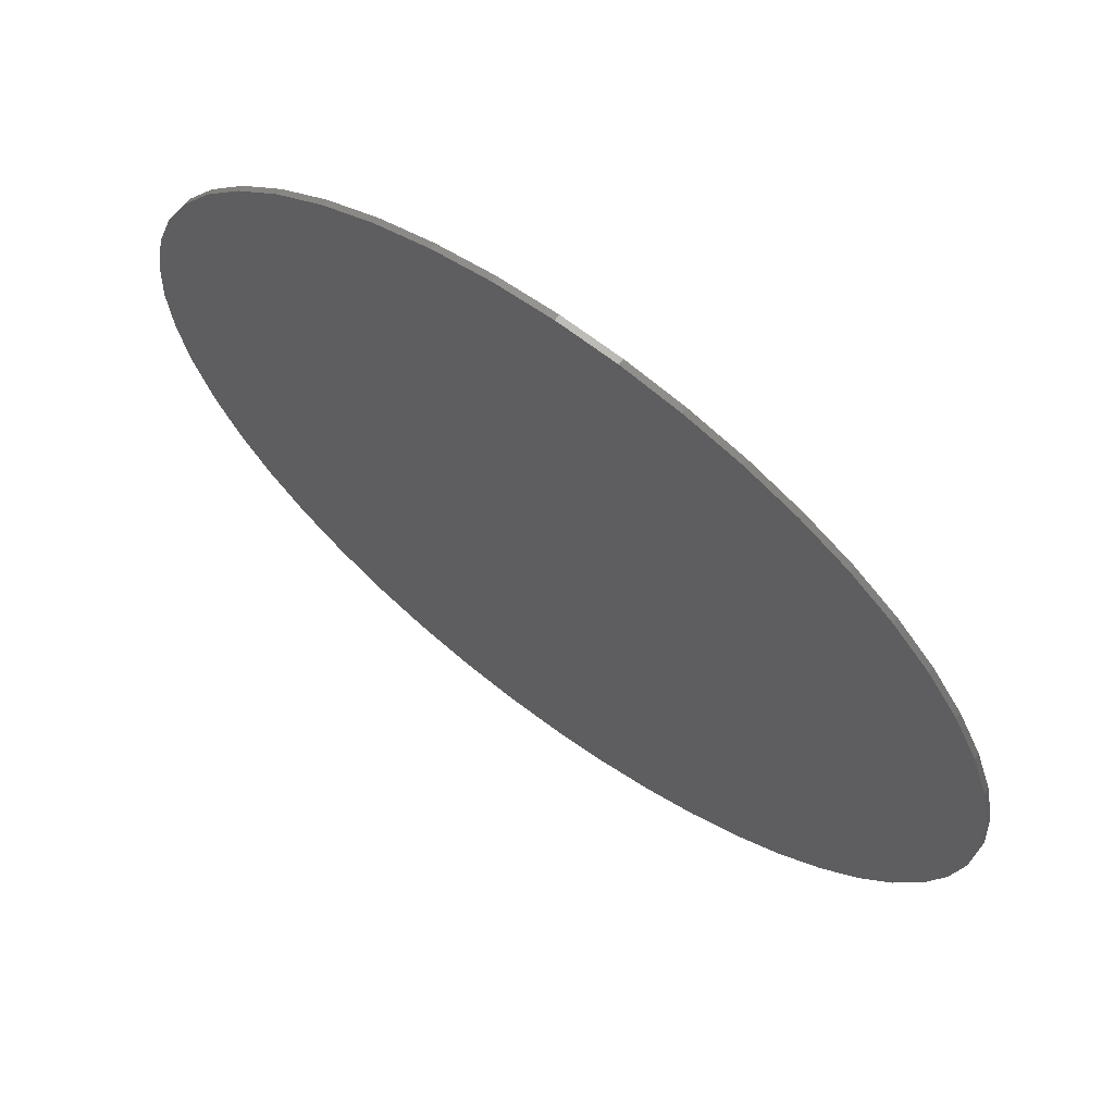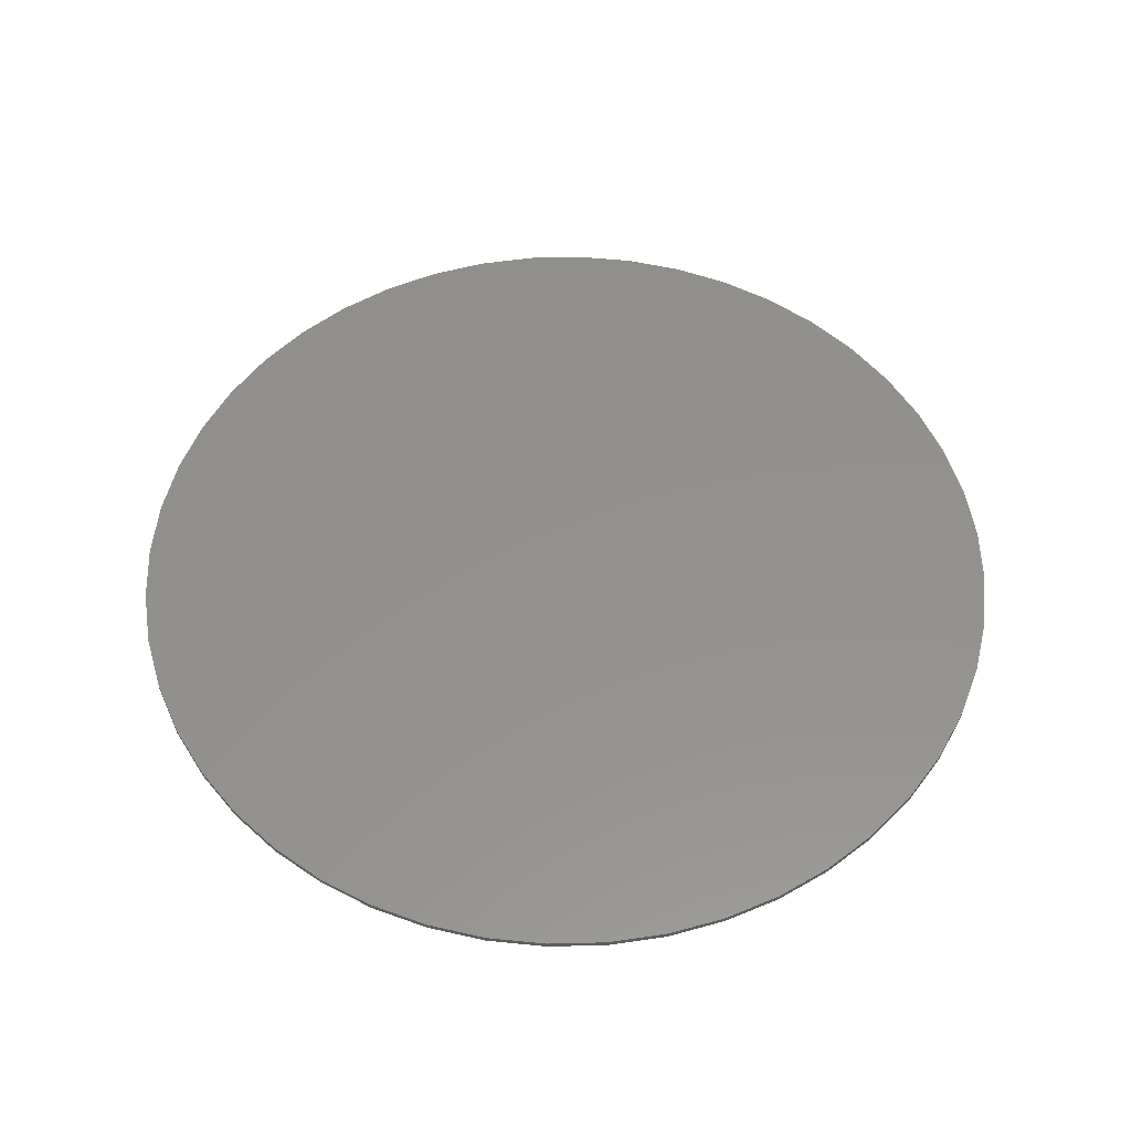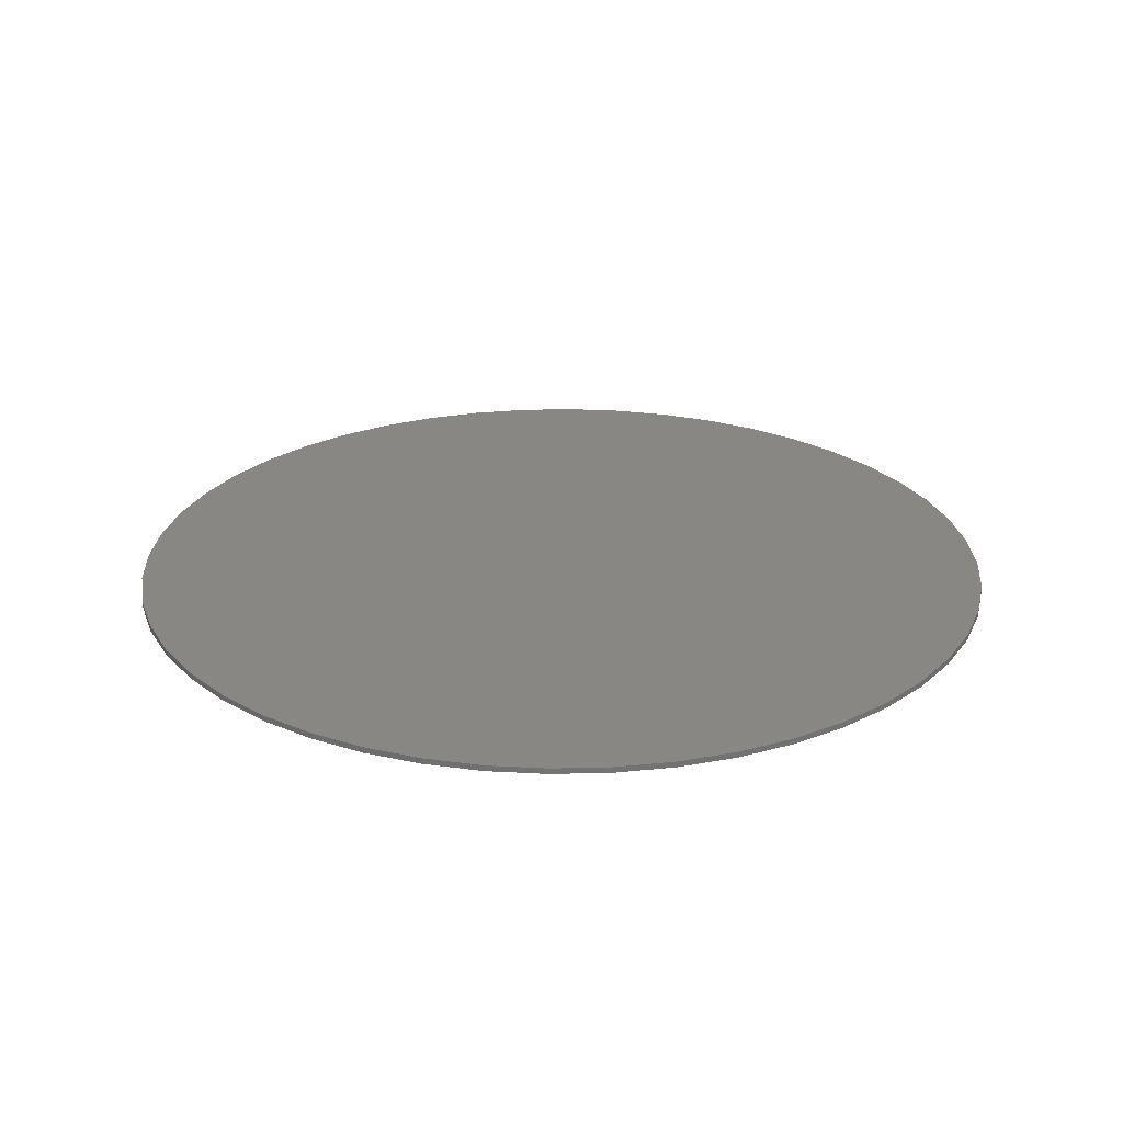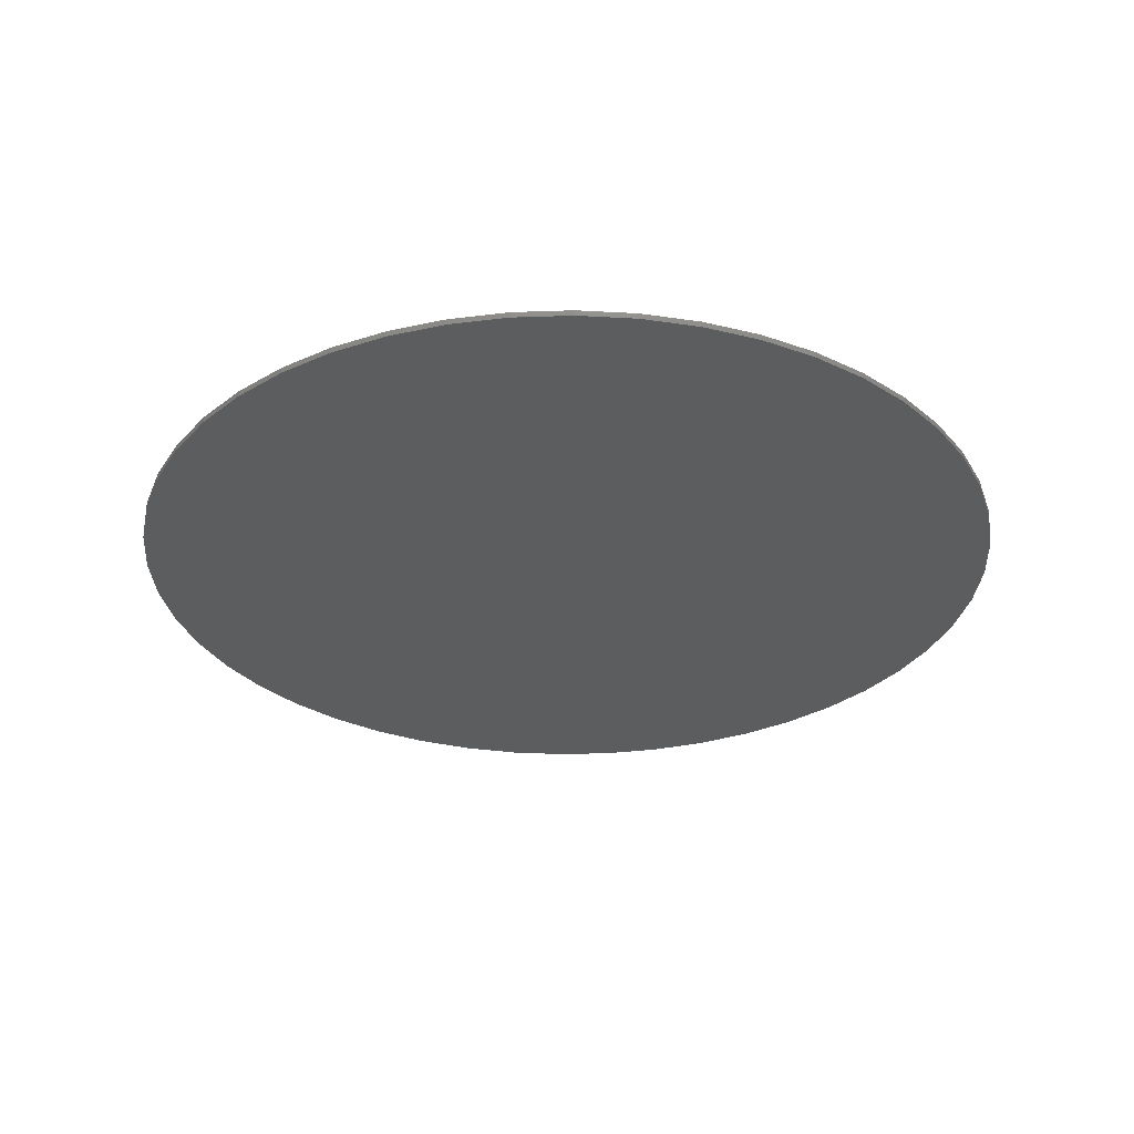
<metadata>
{"format":"stl","ext":"stl","renderer":"f3d","projection":"perspective","resolution":1024,"background":"white","views":[{"elev":66.8,"azim":36.4,"up":"+Z"},{"elev":54.5,"azim":-65.2,"up":"+Y"},{"elev":25.0,"azim":113.9,"up":"+Y"},{"elev":-30.8,"azim":156.6,"up":"+Y"}]}
</metadata>
<code>
# stl→obj: 274 verts, 512 faces
v 0 0 0
v 7.535 0 0.9918
v 7.6 0 0
v 7.341 0 1.967
v 7.022 0 2.909
v 6.582 0 3.8
v 6.03 0 4.627
v 5.374 0 5.374
v 4.627 0 6.03
v 3.8 0 6.582
v 2.909 0 7.022
v 1.967 0 7.341
v 0.9918 0 7.535
v 0 0 7.6
v -0.9918 0 7.535
v -1.967 0 7.341
v -2.909 0 7.022
v -3.8 0 6.582
v -4.627 0 6.03
v -5.374 0 5.374
v -6.03 0 4.627
v -6.582 0 3.8
v -7.022 0 2.909
v -7.341 0 1.967
v -7.535 0 0.9918
v -7.6 0 0
v -7.535 0 -0.9918
v -7.341 0 -1.967
v -7.022 0 -2.909
v -6.582 0 -3.8
v -6.03 0 -4.627
v -5.374 0 -5.374
v -4.627 0 -6.03
v -3.8 0 -6.582
v -2.909 0 -7.022
v -1.967 0 -7.341
v -0.9918 0 -7.535
v 0 0 -7.6
v 0.9918 0 -7.535
v 1.967 0 -7.341
v 2.909 0 -7.022
v 3.8 0 -6.582
v 4.627 0 -6.03
v 5.374 0 -5.374
v 6.03 0 -4.627
v 6.582 0 -3.8
v 7.022 0 -2.909
v 7.341 0 -1.967
v 7.535 0 -0.9918
v 7.6 -0.1 0
v 7.535 -0.1 0.9918
v 7.341 -0.1 1.967
v 7.022 -0.1 2.909
v 6.582 -0.1 3.8
v 6.03 -0.1 4.627
v 5.374 -0.1 5.374
v 4.627 -0.1 6.03
v 3.8 -0.1 6.582
v 2.909 -0.1 7.022
v 1.967 -0.1 7.341
v 0.9918 -0.1 7.535
v 0 -0.1 7.6
v -0.9918 -0.1 7.535
v -1.967 -0.1 7.341
v -2.909 -0.1 7.022
v -3.8 -0.1 6.582
v -4.627 -0.1 6.03
v -5.374 -0.1 5.374
v -6.03 -0.1 4.627
v -6.582 -0.1 3.8
v -7.022 -0.1 2.909
v -7.341 -0.1 1.967
v -7.535 -0.1 0.9918
v -7.6 -0.1 0
v -7.535 -0.1 -0.9918
v -7.341 -0.1 -1.967
v -7.022 -0.1 -2.909
v -6.582 -0.1 -3.8
v -6.03 -0.1 -4.627
v -5.374 -0.1 -5.374
v -4.627 -0.1 -6.03
v -3.8 -0.1 -6.582
v -2.909 -0.1 -7.022
v -1.967 -0.1 -7.341
v -0.9918 -0.1 -7.535
v 0 -0.1 -7.6
v 0.9918 -0.1 -7.535
v 1.967 -0.1 -7.341
v 2.909 -0.1 -7.022
v 3.8 -0.1 -6.582
v 4.627 -0.1 -6.03
v 5.374 -0.1 -5.374
v 6.03 -0.1 -4.627
v 6.582 -0.1 -3.8
v 7.022 -0.1 -2.909
v 7.341 -0.1 -1.967
v 7.535 -0.1 -0.9918
v 5.651 -0.1 0.7439
v 5.7 -0.1 0
v 5.506 -0.1 1.475
v 5.266 -0.1 2.181
v 4.936 -0.1 2.85
v 4.522 -0.1 3.47
v 4.03 -0.1 4.03
v 3.47 -0.1 4.522
v 2.85 -0.1 4.936
v 2.181 -0.1 5.266
v 1.475 -0.1 5.506
v 0.7439 -0.1 5.651
v 0 -0.1 5.7
v -0.7439 -0.1 5.651
v -1.475 -0.1 5.506
v -2.181 -0.1 5.266
v -2.85 -0.1 4.936
v -3.47 -0.1 4.522
v -4.03 -0.1 4.03
v -4.522 -0.1 3.47
v -4.936 -0.1 2.85
v -5.266 -0.1 2.181
v -5.506 -0.1 1.475
v -5.651 -0.1 0.7439
v -5.7 -0.1 0
v -5.651 -0.1 -0.7439
v -5.506 -0.1 -1.475
v -5.266 -0.1 -2.181
v -4.936 -0.1 -2.85
v -4.522 -0.1 -3.47
v -4.03 -0.1 -4.03
v -3.47 -0.1 -4.522
v -2.85 -0.1 -4.936
v -2.181 -0.1 -5.266
v -1.475 -0.1 -5.506
v -0.7439 -0.1 -5.651
v 0 -0.1 -5.7
v 0.7439 -0.1 -5.651
v 1.475 -0.1 -5.506
v 2.181 -0.1 -5.266
v 2.85 -0.1 -4.936
v 3.47 -0.1 -4.522
v 4.03 -0.1 -4.03
v 4.522 -0.1 -3.47
v 4.936 -0.1 -2.85
v 5.266 -0.1 -2.181
v 5.506 -0.1 -1.475
v 5.651 -0.1 -0.7439
v 5.505 -0.1 -1.475
v 5.651 -0.1 -0.744
v 5.7 -0.1 0.0001
v 4.031 -0.1 -4.031
v -1.475 -0.1 -5.505
v -0.744 -0.1 -5.651
v 0.0001 -0.1 -5.7
v -4.031 -0.1 -4.031
v 1.475 -0.1 5.505
v 0.744 -0.1 5.651
v -0.0001 -0.1 5.7
v 4.031 -0.1 4.031
v -5.505 -0.1 1.475
v -5.651 -0.1 0.744
v -5.7 -0.1 -0.0001
v -4.031 -0.1 4.031
v 0 -0.1 0
v 0.48 -0.1 0
v 0.4759 -0.1 0.0626
v 0.4636 -0.1 0.1242
v 0.4435 -0.1 0.1837
v 0.4157 -0.1 0.24
v 0.3808 -0.1 0.2922
v 0.3394 -0.1 0.3394
v 0.2922 -0.1 0.3808
v 0.24 -0.1 0.4157
v 0.1837 -0.1 0.4435
v 0.1242 -0.1 0.4636
v 0.0626 -0.1 0.4759
v 0 -0.1 0.48
v -0.0626 -0.1 0.4759
v -0.1242 -0.1 0.4636
v -0.1837 -0.1 0.4435
v -0.24 -0.1 0.4157
v -0.2922 -0.1 0.3808
v -0.3394 -0.1 0.3394
v -0.3808 -0.1 0.2922
v -0.4157 -0.1 0.24
v -0.4435 -0.1 0.1837
v -0.4636 -0.1 0.1242
v -0.4759 -0.1 0.0626
v -0.48 -0.1 0
v -0.4759 -0.1 -0.0626
v -0.4636 -0.1 -0.1242
v -0.4435 -0.1 -0.1837
v -0.4157 -0.1 -0.24
v -0.3808 -0.1 -0.2922
v -0.3394 -0.1 -0.3394
v -0.2922 -0.1 -0.3808
v -0.24 -0.1 -0.4157
v -0.1837 -0.1 -0.4435
v -0.1242 -0.1 -0.4636
v -0.0626 -0.1 -0.4759
v 0 -0.1 -0.48
v 0.0626 -0.1 -0.4759
v 0.1242 -0.1 -0.4636
v 0.1837 -0.1 -0.4435
v 0.24 -0.1 -0.4157
v 0.2922 -0.1 -0.3808
v 0.3394 -0.1 -0.3394
v 0.3808 -0.1 -0.2922
v 0.4157 -0.1 -0.24
v 0.4435 -0.1 -0.1837
v 0.4636 -0.1 -0.1242
v 0.4759 -0.1 -0.0626
v 0.48 -0.1 0.48
v -0.48 -0.1 0.48
v -0.48 -0.1 -0.48
v 0.48 -0.1 -0.48
v 0.2 -0.1 5
v -0.2 -0.1 5
v -0.2 -0.1 3.8
v 0.2 -0.1 3.8
v 2.672 -0.1 4.232
v 2.328 -0.1 4.432
v 1.728 -0.1 3.392
v 2.072 -0.1 3.192
v 4.432 -0.1 2.328
v 4.232 -0.1 2.672
v 3.192 -0.1 2.072
v 3.392 -0.1 1.728
v 5 -0.1 -0.2
v 5 -0.1 0.2
v 3.8 -0.1 0.2
v 3.8 -0.1 -0.2
v 4.232 -0.1 -2.672
v 4.432 -0.1 -2.328
v 3.392 -0.1 -1.728
v 3.192 -0.1 -2.072
v 2.328 -0.1 -4.432
v 2.672 -0.1 -4.232
v 2.072 -0.1 -3.192
v 1.728 -0.1 -3.392
v -0.2 -0.1 -5
v 0.2 -0.1 -5
v 0.2 -0.1 -3.8
v -0.2 -0.1 -3.8
v -2.672 -0.1 -4.232
v -2.328 -0.1 -4.432
v -1.728 -0.1 -3.392
v -2.072 -0.1 -3.192
v -4.432 -0.1 -2.328
v -4.232 -0.1 -2.672
v -3.192 -0.1 -2.072
v -3.392 -0.1 -1.728
v -5 -0.1 0.2
v -5 -0.1 -0.2
v -3.8 -0.1 -0.2
v -3.8 -0.1 0.2
v -4.232 -0.1 2.672
v -4.432 -0.1 2.328
v -3.392 -0.1 1.728
v -3.192 -0.1 2.072
v -2.328 -0.1 4.432
v -2.672 -0.1 4.232
v -2.072 -0.1 3.192
v -1.728 -0.1 3.392
v -0.64 -0.1 -0.48
v -0.72 -0.1 -0.12
v -1.08 -0.1 -0.28
v -1.2 -0.1 -0.56
v -0.36 -0.1 -0.64
v -0.56 -0.1 -0.84
v -0.88 -0.1 -0.92
v -1.08 -0.1 -0.8
v 0.6 -0.1 0.48
v 0.8 -0.1 0.16
v 2.72 -0.1 1.36
v 2.64 -0.1 1.48
f 1 2 3
f 1 4 2
f 1 5 4
f 1 6 5
f 1 7 6
f 1 8 7
f 1 9 8
f 1 10 9
f 1 11 10
f 1 12 11
f 1 13 12
f 1 14 13
f 1 15 14
f 1 16 15
f 1 17 16
f 1 18 17
f 1 19 18
f 1 20 19
f 1 21 20
f 1 22 21
f 1 23 22
f 1 24 23
f 1 25 24
f 1 26 25
f 1 27 26
f 1 28 27
f 1 29 28
f 1 30 29
f 1 31 30
f 1 32 31
f 1 33 32
f 1 34 33
f 1 35 34
f 1 36 35
f 1 37 36
f 1 38 37
f 1 39 38
f 1 40 39
f 1 41 40
f 1 42 41
f 1 43 42
f 1 44 43
f 1 45 44
f 1 46 45
f 1 47 46
f 1 48 47
f 1 49 48
f 1 3 49
f 2 50 3
f 50 2 51
f 4 51 2
f 51 4 52
f 5 52 4
f 52 5 53
f 6 53 5
f 53 6 54
f 7 54 6
f 54 7 55
f 8 55 7
f 55 8 56
f 9 56 8
f 56 9 57
f 10 57 9
f 57 10 58
f 11 58 10
f 58 11 59
f 12 59 11
f 59 12 60
f 13 60 12
f 60 13 61
f 14 61 13
f 61 14 62
f 15 62 14
f 62 15 63
f 16 63 15
f 63 16 64
f 17 64 16
f 64 17 65
f 18 65 17
f 65 18 66
f 19 66 18
f 66 19 67
f 20 67 19
f 67 20 68
f 21 68 20
f 68 21 69
f 22 69 21
f 69 22 70
f 23 70 22
f 70 23 71
f 24 71 23
f 71 24 72
f 25 72 24
f 72 25 73
f 26 73 25
f 73 26 74
f 27 74 26
f 74 27 75
f 28 75 27
f 75 28 76
f 29 76 28
f 76 29 77
f 30 77 29
f 77 30 78
f 31 78 30
f 78 31 79
f 32 79 31
f 79 32 80
f 33 80 32
f 80 33 81
f 34 81 33
f 81 34 82
f 35 82 34
f 82 35 83
f 36 83 35
f 83 36 84
f 37 84 36
f 84 37 85
f 38 85 37
f 85 38 86
f 39 86 38
f 86 39 87
f 40 87 39
f 87 40 88
f 41 88 40
f 88 41 89
f 42 89 41
f 89 42 90
f 43 90 42
f 90 43 91
f 44 91 43
f 91 44 92
f 45 92 44
f 92 45 93
f 46 93 45
f 93 46 94
f 47 94 46
f 94 47 95
f 48 95 47
f 95 48 96
f 49 96 48
f 96 49 97
f 3 97 49
f 97 3 50
f 50 51 98
f 98 99 50
f 51 52 100
f 100 98 51
f 52 53 101
f 101 100 52
f 53 54 102
f 102 101 53
f 54 55 103
f 103 102 54
f 55 56 104
f 104 103 55
f 56 57 105
f 105 104 56
f 57 58 106
f 106 105 57
f 58 59 107
f 107 106 58
f 59 60 108
f 108 107 59
f 60 61 109
f 109 108 60
f 61 62 110
f 110 109 61
f 62 63 111
f 111 110 62
f 63 64 112
f 112 111 63
f 64 65 113
f 113 112 64
f 65 66 114
f 114 113 65
f 66 67 115
f 115 114 66
f 67 68 116
f 116 115 67
f 68 69 117
f 117 116 68
f 69 70 118
f 118 117 69
f 70 71 119
f 119 118 70
f 71 72 120
f 120 119 71
f 72 73 121
f 121 120 72
f 73 74 122
f 122 121 73
f 74 75 123
f 123 122 74
f 75 76 124
f 124 123 75
f 76 77 125
f 125 124 76
f 77 78 126
f 126 125 77
f 78 79 127
f 127 126 78
f 79 80 128
f 128 127 79
f 80 81 129
f 129 128 80
f 81 82 130
f 130 129 81
f 82 83 131
f 131 130 82
f 83 84 132
f 132 131 83
f 84 85 133
f 133 132 84
f 85 86 134
f 134 133 85
f 86 87 135
f 135 134 86
f 87 88 136
f 136 135 87
f 88 89 137
f 137 136 88
f 89 90 138
f 138 137 89
f 90 91 139
f 139 138 90
f 91 92 140
f 140 139 91
f 92 93 141
f 141 140 92
f 93 94 142
f 142 141 93
f 94 95 143
f 143 142 94
f 95 96 144
f 144 143 95
f 96 97 145
f 145 144 96
f 97 50 99
f 99 145 97
f 99 98 100
f 100 101 99
f 143 146 147
f 147 148 143
f 140 141 142
f 142 143 140
f 137 138 139
f 139 149 137
f 134 135 136
f 136 137 134
f 131 150 151
f 151 152 131
f 128 129 130
f 130 131 128
f 125 126 127
f 127 153 125
f 110 111 112
f 112 113 110
f 107 154 155
f 155 156 107
f 104 105 106
f 106 107 104
f 101 102 103
f 103 157 101
f 122 123 124
f 124 125 122
f 119 158 159
f 159 160 119
f 116 117 118
f 118 119 116
f 113 114 115
f 115 161 113
f 162 163 164
f 162 164 165
f 162 165 166
f 162 166 167
f 162 167 168
f 162 168 169
f 162 169 170
f 162 170 171
f 162 171 172
f 162 172 173
f 162 173 174
f 162 174 175
f 162 175 176
f 162 176 177
f 162 177 178
f 162 178 179
f 162 179 180
f 162 180 181
f 162 181 182
f 162 182 183
f 162 183 184
f 162 184 185
f 162 185 186
f 162 186 187
f 162 187 188
f 162 188 189
f 162 189 190
f 162 190 191
f 162 191 192
f 162 192 193
f 162 193 194
f 162 194 195
f 162 195 196
f 162 196 197
f 162 197 198
f 162 198 199
f 162 199 200
f 162 200 201
f 162 201 202
f 162 202 203
f 162 203 204
f 162 204 205
f 162 205 206
f 162 206 207
f 162 207 208
f 162 208 209
f 162 209 210
f 162 210 163
f 164 163 211
f 165 164 211
f 166 165 211
f 167 166 211
f 168 167 211
f 169 168 211
f 170 169 211
f 171 170 211
f 172 171 211
f 173 172 211
f 174 173 211
f 175 174 211
f 176 175 212
f 177 176 212
f 178 177 212
f 179 178 212
f 180 179 212
f 181 180 212
f 182 181 212
f 183 182 212
f 184 183 212
f 185 184 212
f 186 185 212
f 187 186 212
f 188 187 213
f 189 188 213
f 190 189 213
f 191 190 213
f 192 191 213
f 193 192 213
f 194 193 213
f 195 194 213
f 196 195 213
f 197 196 213
f 198 197 213
f 199 198 213
f 200 199 214
f 201 200 214
f 202 201 214
f 203 202 214
f 204 203 214
f 205 204 214
f 206 205 214
f 207 206 214
f 208 207 214
f 209 208 214
f 210 209 214
f 163 210 214
f 215 216 217
f 217 218 215
f 219 220 221
f 221 222 219
f 223 224 225
f 225 226 223
f 227 228 229
f 229 230 227
f 231 232 233
f 233 234 231
f 235 236 237
f 237 238 235
f 239 240 241
f 241 242 239
f 243 244 245
f 245 246 243
f 247 248 249
f 249 250 247
f 251 252 253
f 253 254 251
f 255 256 257
f 257 258 255
f 259 260 261
f 261 262 259
f 263 264 265
f 265 266 263
f 267 263 266
f 266 268 267
f 269 268 266
f 266 270 269
f 271 272 273
f 273 274 271
f 216 110 113
f 113 259 216
f 260 259 113
f 113 116 260
f 255 260 116
f 116 119 255
f 255 119 256
f 251 256 119
f 119 122 251
f 252 251 122
f 122 125 252
f 252 125 247
f 247 250 252
f 248 247 125
f 125 128 248
f 243 248 128
f 128 131 243
f 243 131 244
f 239 244 131
f 131 134 239
f 240 239 134
f 134 137 240
f 240 137 235
f 235 238 240
f 236 235 137
f 137 140 236
f 231 236 140
f 140 143 231
f 143 232 231
f 227 232 143
f 143 99 227
f 228 227 99
f 99 101 228
f 228 101 223
f 223 226 228
f 224 223 101
f 101 104 224
f 219 224 104
f 104 107 219
f 107 220 219
f 215 220 107
f 107 110 215
f 110 216 215
f 217 216 259
f 259 262 217
f 175 217 262
f 262 212 175
f 212 262 261
f 261 258 212
f 258 261 260
f 260 255 258
f 212 258 257
f 257 187 212
f 264 187 257
f 257 254 264
f 254 257 256
f 256 251 254
f 265 264 254
f 254 253 265
f 266 265 253
f 253 250 266
f 253 252 250
f 270 266 250
f 250 249 270
f 269 270 249
f 249 246 269
f 246 249 248
f 248 243 246
f 269 246 245
f 245 242 269
f 242 245 244
f 244 239 242
f 268 269 242
f 242 241 268
f 268 241 238
f 238 267 268
f 238 241 240
f 267 238 237
f 237 199 267
f 199 213 267
f 213 263 267
f 263 213 187
f 187 264 263
f 237 236 231
f 231 234 237
f 199 237 234
f 234 214 199
f 214 234 233
f 233 272 214
f 230 272 233
f 233 232 230
f 227 230 232
f 272 230 229
f 229 273 272
f 226 273 229
f 229 228 226
f 273 226 225
f 225 274 273
f 222 274 225
f 225 219 222
f 219 225 224
f 271 274 222
f 222 211 271
f 272 271 211
f 211 163 272
f 272 163 214
f 211 222 221
f 221 175 211
f 218 175 221
f 221 220 218
f 215 218 220
f 218 217 175

</code>
